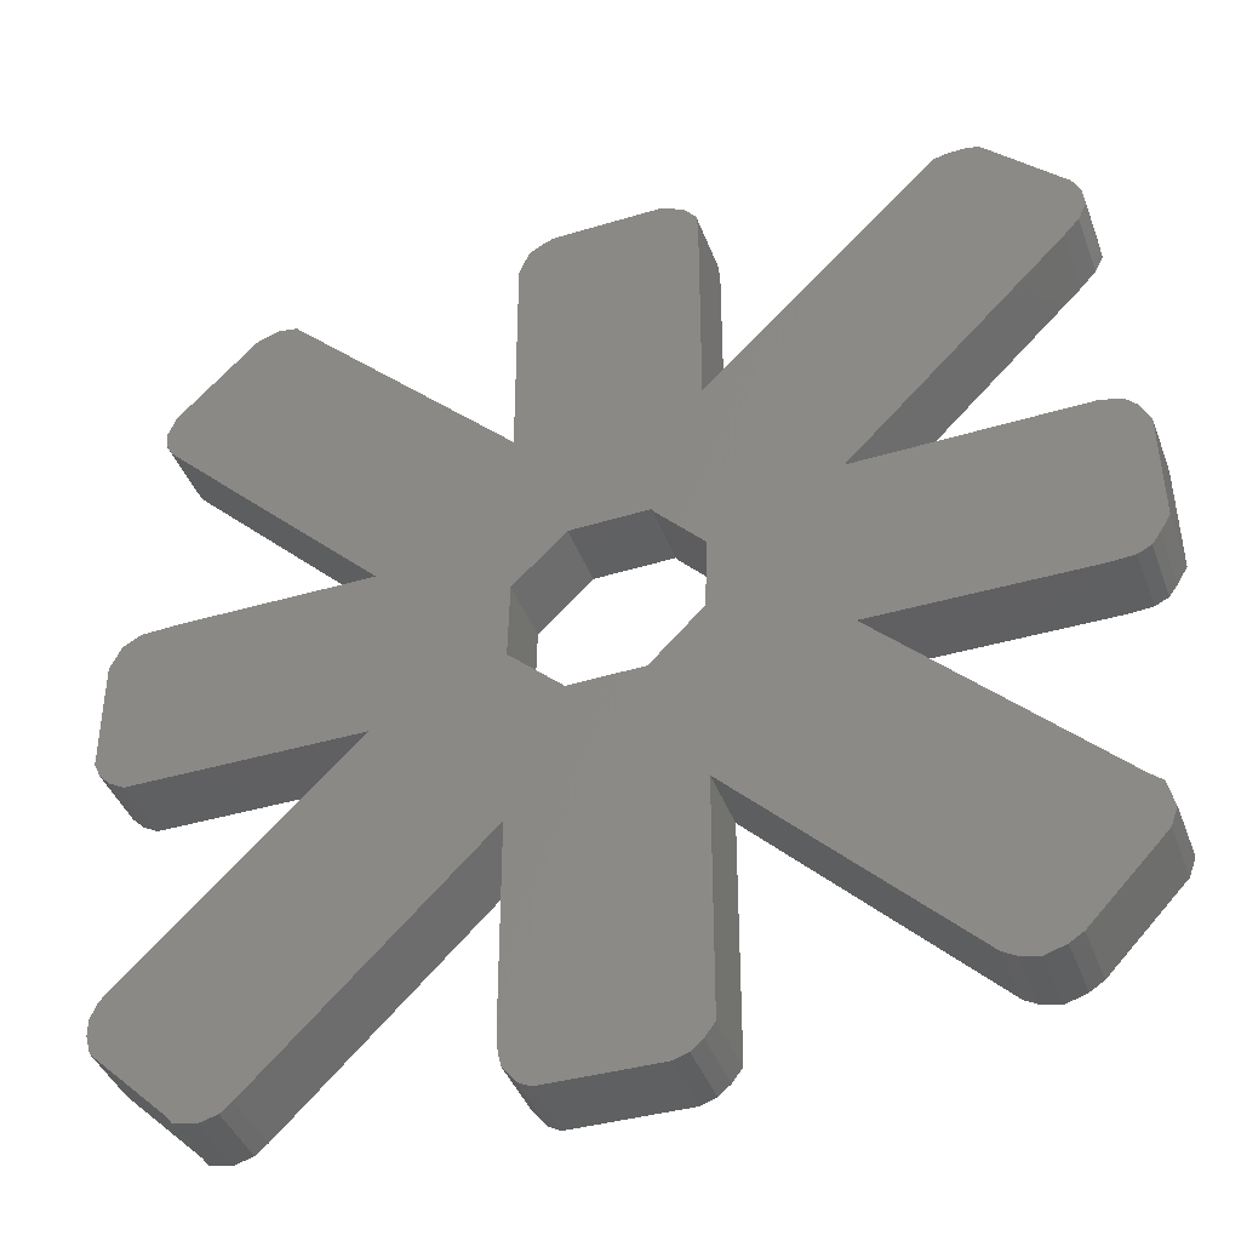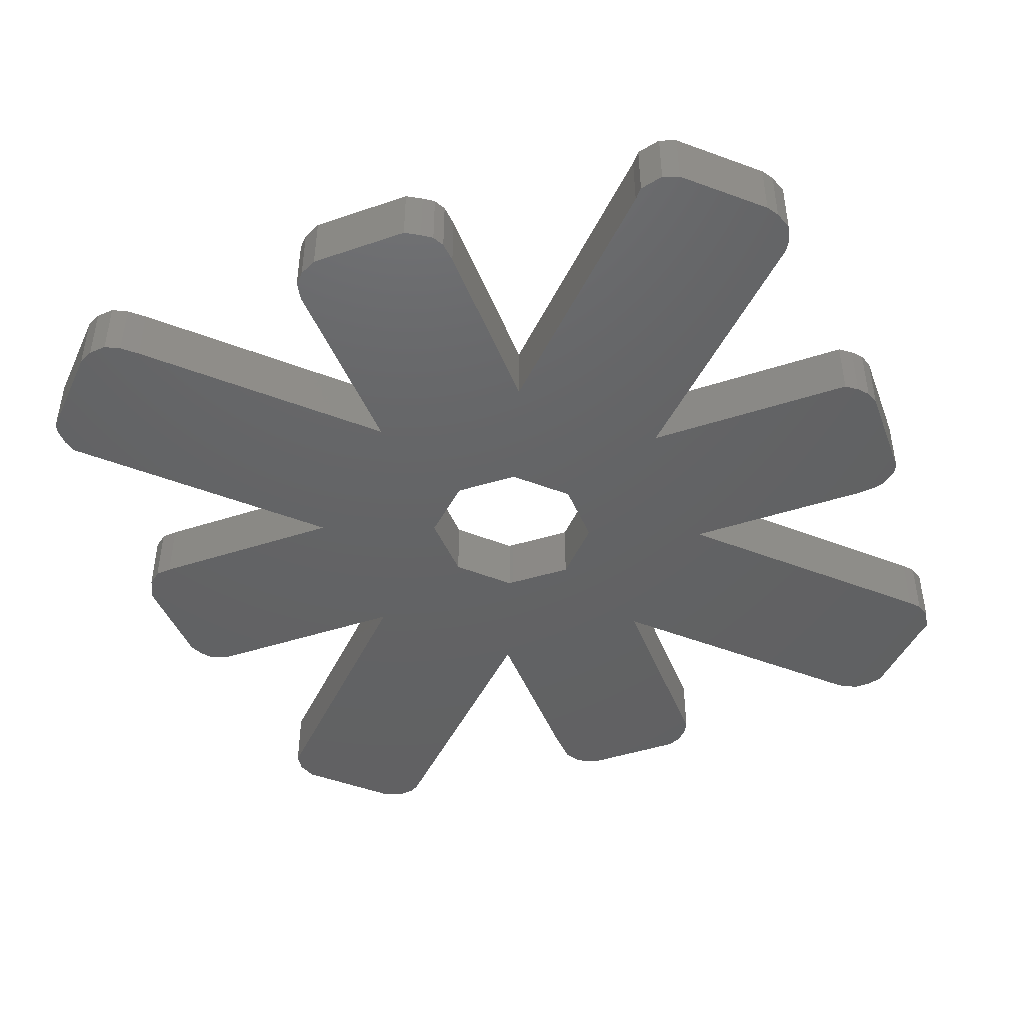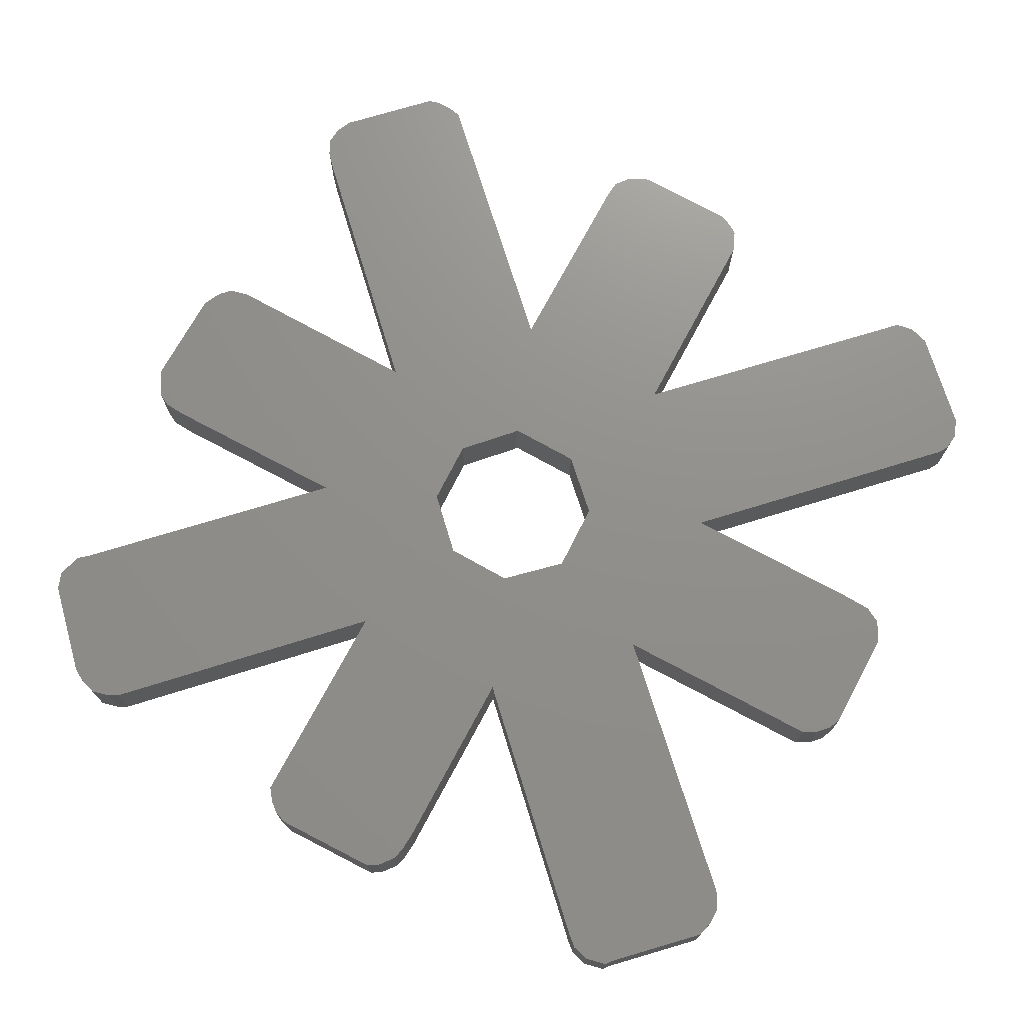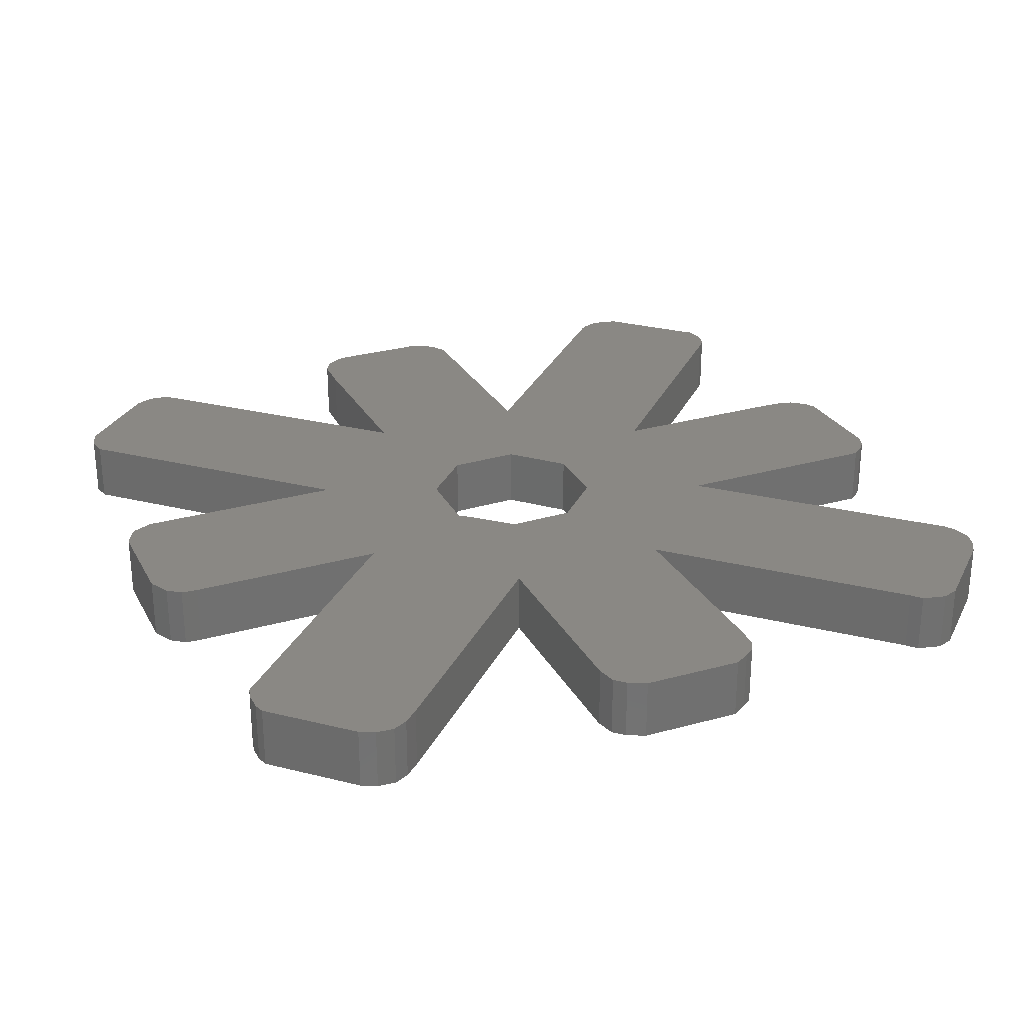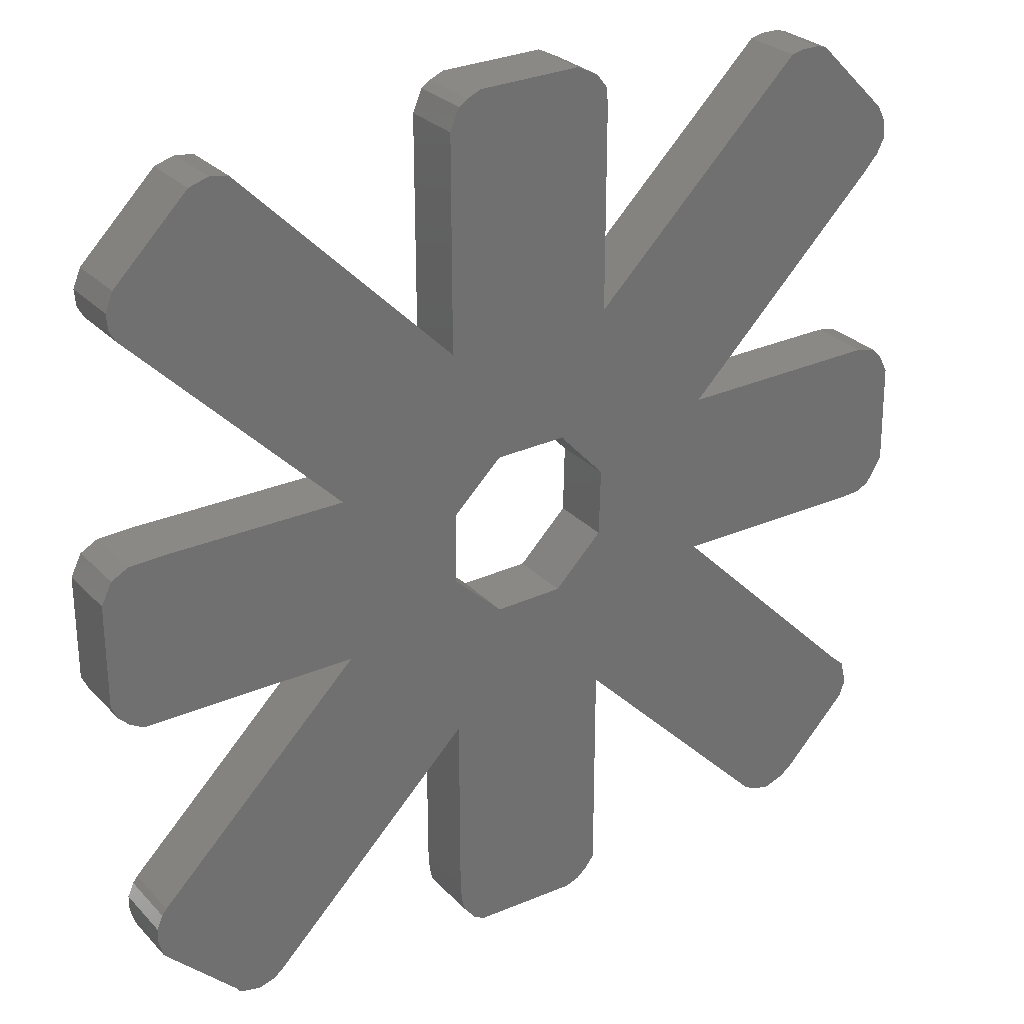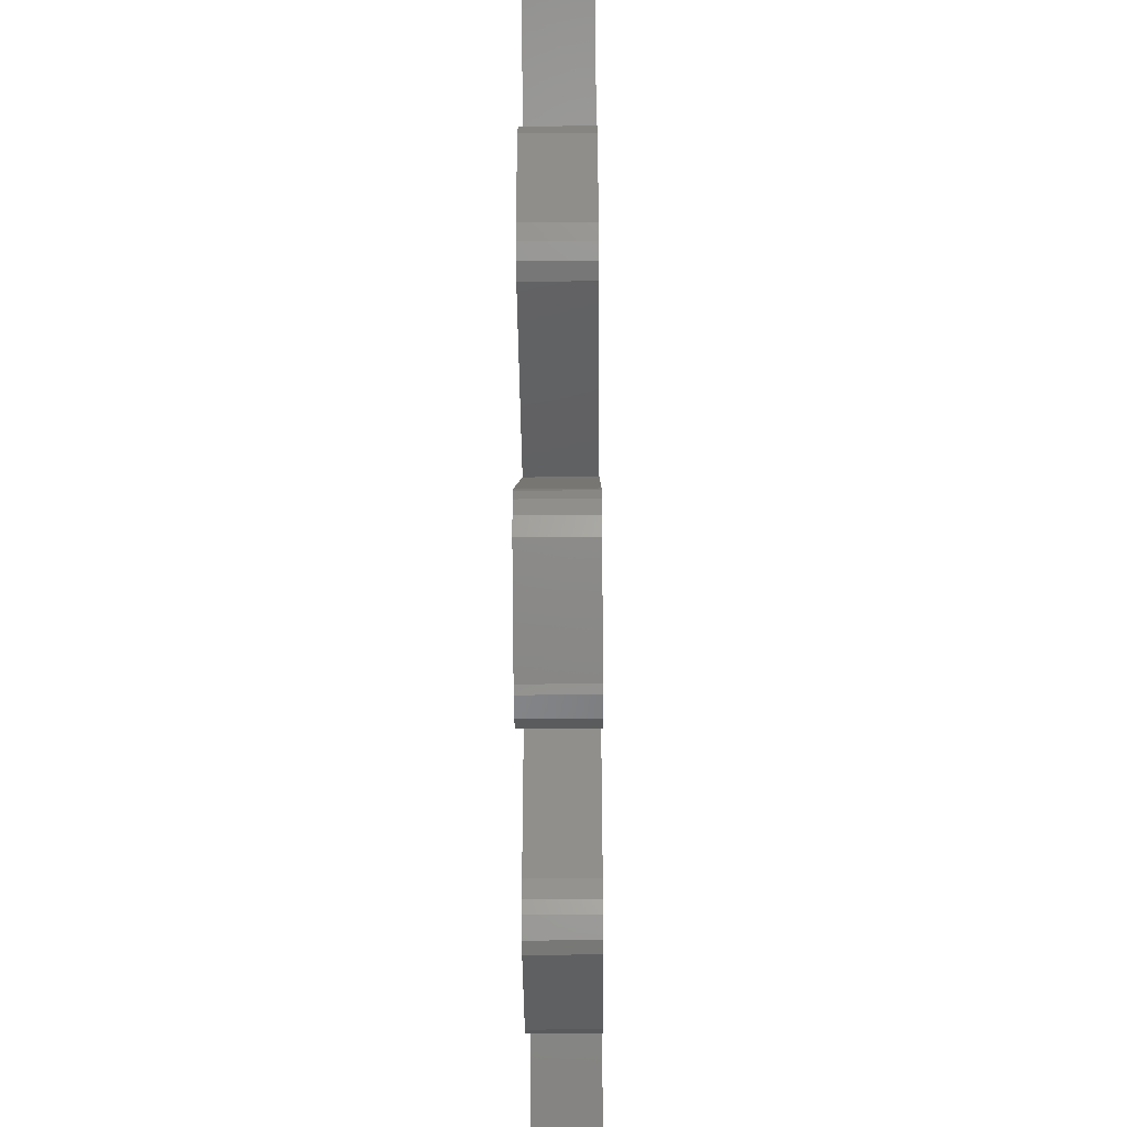
<metadata>
{"format":"stl","ext":"stl","renderer":"f3d","projection":"perspective","resolution":1024,"background":"white","views":[{"elev":-41.3,"azim":-160.4,"up":"+Y"},{"elev":-44.8,"azim":-69.2,"up":"+Z"},{"elev":72.7,"azim":28.1,"up":"+Z"},{"elev":27.5,"azim":-113.9,"up":"+Z"},{"elev":27.9,"azim":146.5,"up":"+Y"},{"elev":-41.2,"azim":90.6,"up":"+Y"}]}
</metadata>
<code>
# stl→obj: 178 verts, 356 faces
v -63.75 45.12 0
v -31.77 13.14 0
v -31.77 13.14 10
v -63.75 45.12 10
v -64.97 13.63 10
v -64.97 13.63 0
v -71.31 8.261 0
v -69.85 11.19 0
v -71.56 -8.094 0
v -68.14 12.9 0
v -65.94 47.56 0
v -67.17 50 0
v -66.92 52.93 0
v -65.7 55.37 0
v -64.48 56.59 0
v -53.98 67.09 0
v -52.27 67.58 0
v -49.59 67.58 0
v -47.39 67.09 0
v -12.98 33.16 0
v 14.12 32.43 0
v -12.98 65.62 0
v -12.73 68.31 0
v -11.02 70.5 0
v -9.558 71.24 0
v -7.606 72.21 0
v 8.993 71.97 0
v 11.19 70.99 0
v 12.65 70.02 0
v 14.12 66.6 0
v 49.02 67.33 0
v 51.95 67.82 0
v 55.13 66.84 0
v 67.09 54.88 0
v 68.31 51.95 0
v 68.06 49.27 0
v 67.09 47.56 0
v 6.064 13.39 0
v 33.4 13.63 0
v 13.88 5.82 0
v 62.21 13.63 0
v 14.12 -5.653 0
v 72.46 8.505 0
v 72.46 -8.094 0
v 32.91 -13.22 0
v 6.064 -13.22 0
v 67.58 -13.22 0
v 69.77 -12 0
v 71.48 -10.29 0
v -32.02 -13.46 0
v 66.36 -46.17 0
v 13.88 -32.5 0
v 67.09 -47.15 0
v 68.06 -49.35 0
v 13.88 -63.26 0
v -12.73 -32.5 0
v 9.481 -71.56 0
v -7.362 -71.8 0
v -45.69 -65.94 0
v 47.07 -65.46 0
v 54.88 -66.92 0
v 51.47 -67.65 0
v 68.06 -51.79 0
v 67.33 -54.47 0
v 13.88 5.087 0
v 68.06 13.39 0
v 70.75 11.92 0
v -66.92 -13.22 0
v -63.5 -13.46 0
v -12.73 -67.65 0
v -9.558 -71.07 0
v -11.27 -69.61 0
v -47.39 -66.92 0
v -50.32 -67.65 0
v -53.25 -66.68 0
v -55.2 -65.46 0
v 13.63 -66.19 0
v 13.14 -68.14 0
v -64.48 -45.93 0
v -66.19 -47.39 0
v -66.19 -53.98 0
v -67.17 -51.3 0
v -12.73 -5.165 0
v -12.98 5.576 0
v -68.87 -12.24 0
v -70.09 -10.54 0
v -4.921 -12.98 0
v -5.653 13.63 0
v -5.897 13.14 0
v 48.78 -66.92 0
v 55.62 -65.94 0
v 11.19 -70.58 0
v -65.94 47.56 10
v -71.56 -8.094 10
v -70.09 -10.54 10
v -68.87 -12.24 10
v -63.5 -13.46 10
v -66.92 -13.22 10
v -32.02 -13.46 10
v -4.921 -12.98 10
v -67.17 -51.3 10
v -64.48 -45.93 10
v -66.19 -47.39 10
v -66.19 -53.98 10
v -55.2 -65.46 10
v -53.25 -66.68 10
v -50.32 -67.65 10
v -47.39 -66.92 10
v -45.69 -65.94 10
v -12.73 -32.5 10
v 13.88 -32.5 10
v -12.73 -67.65 10
v -11.27 -69.61 10
v -9.558 -71.07 10
v -7.362 -71.8 10
v 9.481 -71.56 10
v 11.19 -70.58 10
v 13.14 -68.14 10
v 13.63 -66.19 10
v 13.88 -63.26 10
v 67.33 -54.47 10
v 47.07 -65.46 10
v 48.78 -66.92 10
v 51.47 -67.65 10
v 54.88 -66.92 10
v 55.62 -65.94 10
v 68.06 -51.79 10
v 68.06 -49.35 10
v 67.09 -47.15 10
v 66.36 -46.17 10
v 32.91 -13.22 10
v -12.73 -5.165 10
v 14.12 -5.653 10
v 72.46 -8.094 10
v 72.46 8.505 10
v 6.064 -13.22 10
v 13.88 5.087 10
v 68.06 13.39 10
v 62.21 13.63 10
v 6.064 13.39 10
v 33.4 13.63 10
v 67.09 47.56 10
v 13.88 5.82 10
v 68.06 49.27 10
v 68.31 51.95 10
v 67.09 54.88 10
v 14.12 32.43 10
v 55.13 66.84 10
v -12.98 33.16 10
v 14.12 66.6 10
v -67.17 50 10
v -65.7 55.37 10
v -66.92 52.93 10
v -12.98 65.62 10
v -7.606 72.21 10
v -9.558 71.24 10
v 8.993 71.97 10
v 11.19 70.99 10
v -49.59 67.58 10
v -52.27 67.58 10
v -12.73 68.31 10
v -11.02 70.5 10
v 70.75 11.92 10
v 71.48 -10.29 10
v -53.98 67.09 10
v -64.48 56.59 10
v -69.85 11.19 10
v -71.31 8.261 10
v -68.14 12.9 10
v -12.98 5.576 10
v 69.77 -12 10
v -5.897 13.14 10
v -5.653 13.63 10
v 67.58 -13.22 10
v 12.65 70.02 10
v 49.02 67.33 10
v 51.95 67.82 10
v -47.39 67.09 10
f 1 2 3
f 4 1 3
f 5 3 6
f 6 3 2
f 7 8 9
f 9 8 10
f 9 10 6
f 9 6 2
f 1 11 2
f 2 11 12
f 2 12 13
f 2 13 14
f 2 14 15
f 2 15 16
f 2 16 17
f 2 17 18
f 2 18 19
f 2 19 20
f 2 21 9
f 22 23 20
f 23 24 20
f 20 24 25
f 20 25 26
f 20 26 27
f 20 27 28
f 20 28 29
f 20 29 30
f 20 30 21
f 20 21 2
f 31 32 21
f 21 32 33
f 21 33 34
f 21 34 9
f 9 34 35
f 9 35 36
f 9 36 37
f 38 37 39
f 40 39 41
f 42 43 44
f 42 45 46
f 42 47 45
f 42 48 47
f 42 49 48
f 50 45 51
f 52 53 54
f 55 56 52
f 56 57 58
f 50 56 59
f 60 61 62
f 52 63 64
f 65 66 67
f 52 54 63
f 40 41 65
f 68 9 69
f 70 71 72
f 50 73 74
f 50 74 75
f 50 75 76
f 70 58 71
f 56 77 78
f 50 76 79
f 56 55 77
f 56 58 70
f 80 81 82
f 80 76 81
f 50 53 52
f 79 76 80
f 50 51 53
f 46 45 50
f 83 9 84
f 65 67 43
f 38 39 40
f 9 68 85
f 9 85 86
f 87 9 83
f 42 44 49
f 9 87 50
f 87 46 50
f 65 43 42
f 41 66 65
f 88 37 38
f 9 37 88
f 9 88 84
f 88 89 84
f 60 62 90
f 50 52 56
f 52 64 91
f 52 91 61
f 52 61 60
f 56 78 92
f 56 92 57
f 50 59 73
f 69 9 50
f 1 4 11
f 11 4 93
f 94 95 96
f 97 94 98
f 98 94 96
f 99 94 97
f 100 94 99
f 101 99 102
f 102 103 101
f 99 101 104
f 99 104 105
f 99 105 106
f 99 106 107
f 99 107 108
f 99 108 109
f 99 110 111
f 99 109 110
f 110 112 113
f 110 113 114
f 110 114 115
f 110 115 116
f 110 116 117
f 110 117 118
f 110 118 119
f 110 119 120
f 99 111 121
f 110 120 111
f 111 122 123
f 111 123 124
f 111 124 125
f 111 126 121
f 111 125 126
f 99 121 127
f 99 127 128
f 99 128 129
f 99 129 130
f 99 130 131
f 100 132 94
f 133 134 135
f 133 136 131
f 137 138 139
f 140 141 142
f 143 139 141
f 94 142 144
f 94 144 145
f 94 145 146
f 147 146 148
f 147 149 3
f 143 137 139
f 147 150 149
f 94 146 147
f 151 152 153
f 151 93 152
f 154 155 156
f 154 157 155
f 154 158 157
f 4 159 160
f 161 156 162
f 137 163 138
f 133 164 134
f 4 165 166
f 93 166 152
f 4 160 165
f 167 168 94
f 5 169 94
f 3 5 94
f 94 147 3
f 137 135 163
f 169 167 94
f 132 170 94
f 93 4 166
f 140 143 141
f 133 171 164
f 94 170 172
f 94 173 142
f 94 172 173
f 137 133 135
f 173 140 142
f 133 174 171
f 133 131 174
f 131 136 99
f 136 100 99
f 161 154 156
f 154 175 158
f 176 148 177
f 176 147 148
f 154 150 175
f 154 149 150
f 4 178 159
f 4 149 178
f 4 3 149
f 169 5 10
f 10 5 6
f 86 95 9
f 9 95 94
f 94 168 9
f 9 168 7
f 85 96 86
f 86 96 95
f 85 68 98
f 96 85 98
f 68 69 97
f 98 68 97
f 69 50 99
f 97 69 99
f 102 99 79
f 79 99 50
f 103 102 80
f 80 102 79
f 101 103 82
f 82 103 80
f 81 104 82
f 82 104 101
f 76 105 81
f 81 105 104
f 76 75 106
f 105 76 106
f 75 74 107
f 106 75 107
f 74 73 108
f 107 74 108
f 73 59 109
f 108 73 109
f 59 56 110
f 109 59 110
f 112 110 70
f 70 110 56
f 72 113 70
f 70 113 112
f 72 71 114
f 113 72 114
f 71 58 115
f 114 71 115
f 58 57 116
f 115 58 116
f 57 92 117
f 116 57 117
f 92 78 118
f 117 92 118
f 78 77 119
f 118 78 119
f 77 55 120
f 119 77 120
f 55 52 111
f 120 55 111
f 52 60 122
f 111 52 122
f 60 90 123
f 122 60 123
f 90 62 124
f 123 90 124
f 62 61 125
f 124 62 125
f 61 91 126
f 125 61 126
f 91 64 121
f 126 91 121
f 64 63 127
f 121 64 127
f 63 54 128
f 127 63 128
f 53 129 128
f 54 53 128
f 51 130 129
f 53 51 129
f 131 130 45
f 45 130 51
f 45 47 174
f 131 45 174
f 47 48 171
f 174 47 171
f 48 49 164
f 171 48 164
f 49 44 134
f 164 49 134
f 44 43 135
f 134 44 135
f 67 163 135
f 43 67 135
f 138 163 66
f 66 163 67
f 139 138 41
f 41 138 66
f 141 139 39
f 39 139 41
f 39 37 142
f 141 39 142
f 37 36 144
f 142 37 144
f 36 35 145
f 144 36 145
f 34 146 145
f 35 34 145
f 148 146 33
f 33 146 34
f 177 148 32
f 32 148 33
f 176 177 31
f 31 177 32
f 147 176 21
f 21 176 31
f 21 30 150
f 147 21 150
f 29 175 150
f 30 29 150
f 158 175 28
f 28 175 29
f 157 158 27
f 27 158 28
f 155 157 26
f 26 157 27
f 156 155 25
f 25 155 26
f 162 156 24
f 24 156 25
f 161 162 23
f 23 162 24
f 154 161 22
f 22 161 23
f 149 154 20
f 20 154 22
f 178 149 19
f 19 149 20
f 159 178 18
f 18 178 19
f 160 159 17
f 17 159 18
f 165 160 16
f 16 160 17
f 166 165 15
f 15 165 16
f 152 166 14
f 14 166 15
f 153 152 13
f 13 152 14
f 151 153 12
f 12 153 13
f 11 93 12
f 12 93 151
f 167 169 8
f 8 169 10
f 168 167 7
f 7 167 8
f 84 170 132
f 83 84 132
f 84 89 172
f 170 84 172
f 89 88 173
f 172 89 173
f 88 38 140
f 173 88 140
f 38 40 143
f 140 38 143
f 137 143 65
f 65 143 40
f 42 133 65
f 65 133 137
f 136 133 46
f 46 133 42
f 100 136 87
f 87 136 46
f 83 132 100
f 87 83 100

</code>
